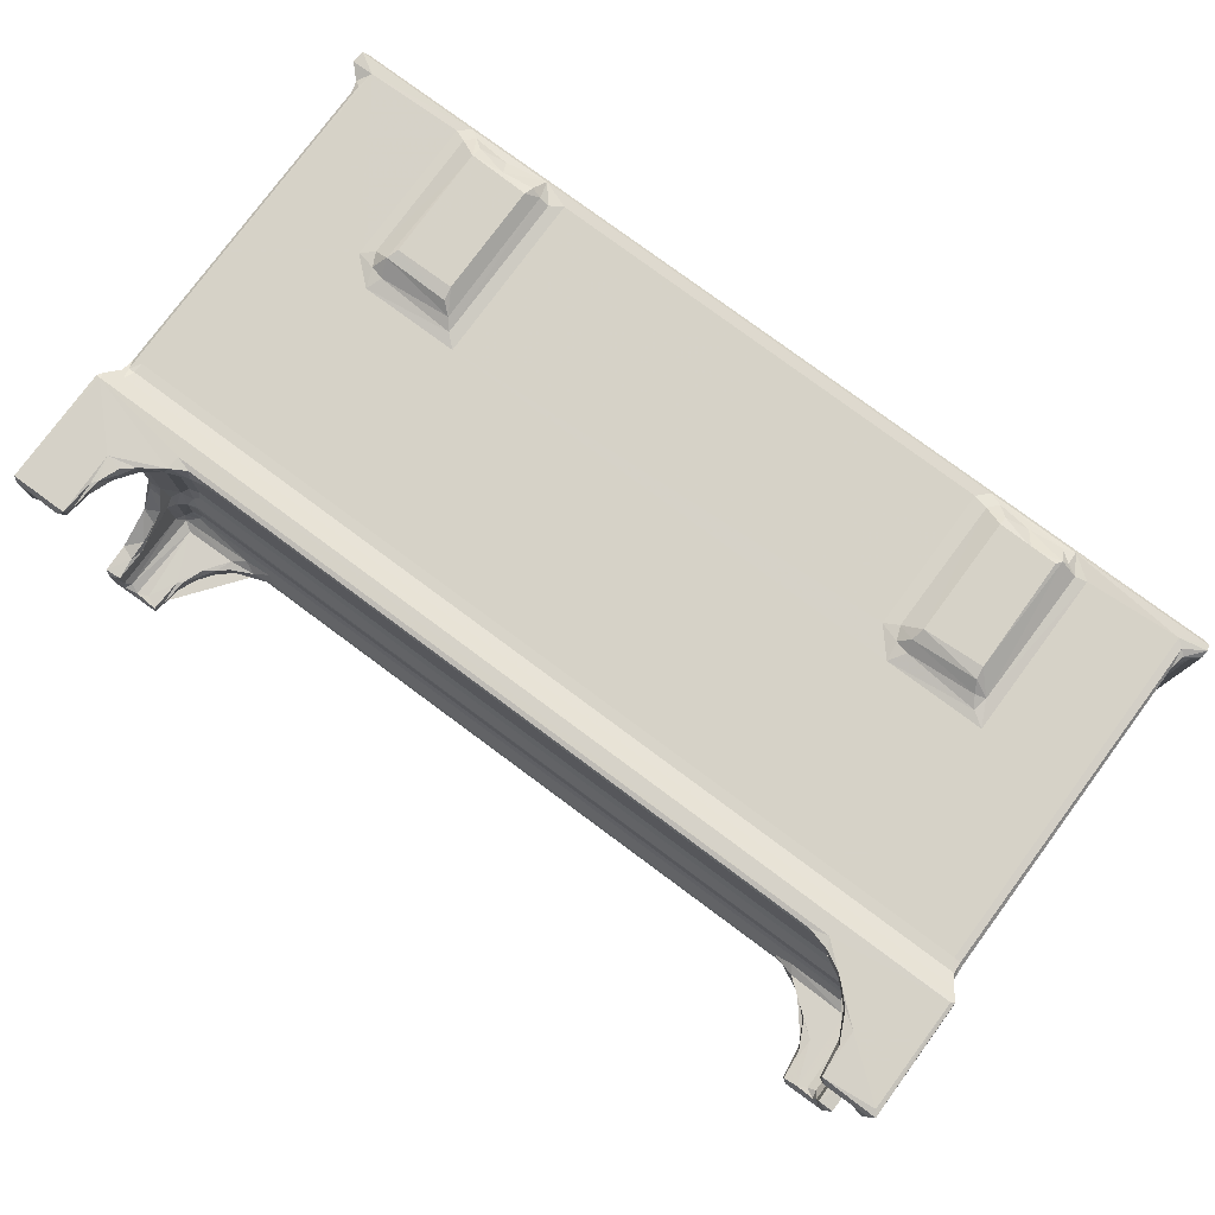
<metadata>
{"format":"obj","ext":"obj","renderer":"f3d","projection":"perspective","resolution":1024,"background":"white","views":[{"elev":78.5,"azim":-143.5,"up":"+Y"}]}
</metadata>
<code>
v 0.002896 0.05995 0.1177
v 0.1791 -0.0004109 0.3586
v 0.1787 0.2514 -0.0005181
v 0.446 0.5898 -0.001492
v 0.008286 2.348 0.1219
v 0.2126 2.155 -0.01301
v 2.302 0.03655 0.1339
v 2.06 0.3704 -0.02899
v 0.8486 0.95 0.121
v 0.9451 1.07 0.4826
v 0.7464 1.432 0.1788
v 1.66 0.753 0.1615
v 1.282 0.8392 0.3579
v 0.6913 2.342 0.1324
v 2.308 0.6977 0.1088
v -0.0006895 0.3184 4.854
v 0.1784 -0.0001046 4.884
v 0.0197 0.05901 5.011
v 0.00117 2.509 1.588
v 2.413 0.004584 1.578
v 0.7504 1.443 3.736
v 1.282 0.8392 3.736
v 0.7497 2.409 2.077
v 2.328 0.75 2.052
v 0.9452 1.07 3.878
v 1.761 0.7505 3.736
v 2.42 0.3856 0.7245
v 2.54 0.108 1.616
v 2.437 0.6843 1.374
v 3.045 0.691 2.588
v 3.012 0.05625 2.544
v 4.579 -0.0002859 4.239
v 3.801 0.05657 3.34
v 3.804 0.6956 3.341
v 4.554 0.7363 3.773
v 5.252 0.05568 4.047
v 5.464 0.5038 3.996
v 0.4101 0.3212 5.479
v 0.2829 2.148 5.368
v 0.5029 0.7033 6.112
v 0.5618 0.4764 5.865
v 0.02153 1.856 5.045
v 0.4824 2.063 5.887
v 0.6716 0.5015 6.295
v 0.9729 1.19 4.15
v 1.357 1.388 4.385
v 1.284 3.284 4.392
v 1.761 0.9815 4.133
v 4.823 0.982 4.139
v 1.761 1.87 4.5
v 1.767 3.243 4.504
v 0.9177 0.5013 19.52
v 5.43 1.354 4.387
v 5.729 0.2525 3.999
v 5.628 0.7023 4.052
v 5.854 0.9812 4.22
v 0.286 2.483 1.273
v 0.6664 3.129 2.666
v 0.021 3.195 2.742
v 0.008906 3.888 3.392
v 0.002781 5.646 4.06
v 0.7176 3.936 3.44
v 0.0238 4.82 3.842
v 0.6645 4.885 3.902
v 0.2792 5.564 3.972
v 0.6673 2.441 1.388
v 0.7532 3.417 3.754
v 0.03339 9.028 5.041
v 0.3388 9.571 5.487
v 0.9124 3.277 4.119
v 0.7505 4 4.16
v 0.9761 3.811 4.612
v 1.283 4.185 4.859
v 1.723 3.86 4.837
v 0.6582 5.493 4.048
v 1.761 4.43 4.999
v 0.503 17.54 6.296
v 0.001009 9.296 4.885
v 0.4826 10.21 5.886
v 0.2851 12.34 3.983
v 1.282 13.82 4.863
v 1.761 13.82 5
v 0.7658 14.16 4.264
v 0.6611 12.66 4.052
v 0.9463 13.81 4.585
v 36.75 3.085 4.499
v 32.62 0.6968 4.054
v 36.75 1.87 4.5
v 33.92 1.354 4.387
v 37.04 3.594 4.7
v 36.75 3.301 4.529
v 36.75 3.937 4.863
v 36.75 4.43 5
v 33.09 0.05456 4.052
v 32.72 0.5018 3.999
v 37.59 0.4733 5.854
v 33.03 0.9807 4.22
v 36.75 13.82 5
v 0.6381 0.5312 19.66
v 0.503 0.7032 19.52
v -0.1611 -0.002173 20.48
v 0.1265 -0.1809 20.54
v 0.3865 0.08534 20.23
v 0.1452 0.2654 20.23
v -0.193 0.1726 20.78
v -0.101 -0.07249 21.01
v 0.09538 -0.1808 20.79
v 0.3535 0.5608 19.95
v 0.774 0.2917 19.95
v 0.1659 0.209 21.12
v 37.84 0.5016 19.52
v 19.39 0.2081 21.13
v 0.503 17.54 19.52
v -0.1923 17.71 20.78
v -0.1175 17.68 20.99
v 0.4804 17.22 21.12
v -0.173 17.51 20.51
v 0.107 17.49 21.1
v 16.19 17.22 21.13
v 38.01 0.06465 20.26
v 0.005021 15.91 0.1275
v 0.2679 16.08 -0.02812
v 0.7231 15.91 0.1706
v 0.002626 14.21 3.544
v 0.008045 13.09 4.038
v 0.1513 13.2 3.879
v 0.6448 13.49 3.837
v 0.1692 14.21 3.446
v 0.0008423 15.8 1.58
v 0.2179 15.75 1.314
v 0.004638 15.35 2.325
v 0.7121 15.58 1.932
v 0.03874 14.79 3.016
v 0.6372 14.86 2.976
v 0.6276 14.37 3.401
v 0.751 14.36 3.756
v 0.6498 15.8 1.564
v 0.7505 16 2.002
v 0.7411 15.23 2.797
v 0.7504 16.8 3.729
v 0.1629 9.981 5.176
v 0.4566 10.4 5.595
v -0.0002263 17.96 4.885
v 0.3554 17.96 5.406
v 0.03698 18.19 5.006
v 0.4596 17.57 5.597
v 1.01 14.56 4.532
v 1.761 14.31 4.863
v 0.9708 14.76 4.208
v 1.613 14.95 4.529
v 1.282 15.13 4.387
v 0.9466 16.58 4.127
v 1.619 14.66 4.697
v 1.761 15.16 4.5
v 1.537 16.38 4.498
v 0.006052 18.19 0.1142
v 0.6023 16.78 0.04282
v 0.1788 18 -0.0004951
v 0.8455 17.62 0.00447
v 0.179 18.25 0.3577
v 0.7501 16.8 0.3584
v 0.9476 17.19 0.1287
v 1.29 17.42 0.1532
v 1.761 17.5 0.3576
v 2.306 17.55 0.127
v 2.095 17.94 -0.01554
v 2.305 18.24 0.1422
v 0.179 18.25 4.882
v 1.282 17.41 3.736
v 2.417 17.51 1.569
v 0.9666 17.14 4.049
v 1.761 17.5 3.736
v 2.328 18.25 2.051
v 2.42 17.88 0.7225
v 2.54 17.6 1.617
v 3.013 17.55 2.544
v 3.945 17.5 3.737
v 3.758 17.56 3.308
v 2.436 18.18 1.374
v 3.015 18.19 2.548
v 4.918 18.25 4.246
v 3.804 18.19 3.341
v 4.775 17.58 3.838
v 5.467 18 3.996
v 4.643 18.19 3.8
v 0.6072 17.78 5.847
v 1.761 16.89 4.387
v 1.619 17.27 4.133
v 0.912 17.75 6.303
v 0.6383 17.72 6.297
v 5.004 16.89 4.387
v 4.681 17.27 4.14
v 5.696 17.63 4.014
v 5.754 17.27 4.22
v 5.632 18.19 4.053
v 37.59 17.75 6.286
v 37.02 14.66 4.697
v 36.78 15.01 4.502
v 36.75 16.38 4.5
v 38.36 18.11 5.154
v 32.4 17.65 4.01
v 38.33 18.25 4.883
v 37.59 17.77 5.867
v 28.65 17.75 13.56
v 33.49 16.89 4.387
v 32.72 18 3.999
v 0.3535 17.09 19.95
v 0.1423 17.32 20.24
v 0.9205 17.75 20.55
v 4.77 17.75 13.56
v 5.375 17.83 13.95
v 4.753 17.75 20.29
v 5.265 17.87 14.53
v 5.691 18.04 14.38
v 5.222 17.86 20.16
v 5.912 18.39 20.19
v 0.3869 17.58 20.11
v 0.6118 17.71 20.29
v 5.693 17.7 20.96
v 5.692 18.02 20.37
v 8.934 17.75 13.56
v 8.501 17.93 14.2
v 9.065 17.86 14.34
v 5.953 18.37 14.79
v 6.026 18.49 15.29
v 8.649 18.26 14.63
v 8.521 18.5 15.14
v 6.074 18.5 19.94
v 9.29 17.88 14.9
v 9.86 17.75 14.61
v 9.869 17.75 20.51
v 8.518 18.5 19.97
v 6.179 17.83 20.77
v 7.112 18.49 19.91
v 7.576 17.85 20.62
v 9.273 17.89 20.35
v 8.506 18.26 20.35
v 8.927 17.83 20.76
v 9.456 17.69 20.97
v 28.67 17.75 20.54
v 38.41 17.5 21.1
v 29.81 17.69 20.97
v 33.48 0.001364 4.231
v 33.09 0.2418 3.994
v 37.59 0.5013 6.298
v 37.83 0.2775 5.394
v 38.33 3.488e-05 4.885
v 36.24 0.09808 0.04712
v 36.2 0.7019 0.09819
v 36.1 0.4153 0.4872
v 36.44 8.862e-06 0.3881
v 34.5 0.03396 3.501
v 33.67 0.6582 3.888
v 34.64 0.6459 3.413
v 34.79 0.7508 3.754
v 36.06 0.06661 1.35
v 35.7 0.08771 2.195
v 35.9 0.7187 1.765
v 35.49 0.4578 2.49
v 35.13 0.0925 2.966
v 35.56 0.004528 2.815
v 35.07 0.6969 3.028
v 36.12 0.7289 1.588
v 35.55 0.7402 2.681
v 37.36 0.5768 0.003055
v 38.49 0.01275 0.1457
v 38.33 0.2516 -0.0003374
v 37.21 0.8265 0.1609
v 36.75 0.7503 0.3589
v 37.72 1.062 0.04664
v 37.56 1.07 0.3579
v 37.75 1.442 0.1688
v 37.78 2.344 0.1732
v 38.24 2.147 -0.02712
v 38.49 2.339 0.1091
v 37.09 0.7851 3.713
v 37.75 2.326 1.686
v 37.47 0.9914 4.009
v 37.75 1.443 3.736
v 37.75 3.443 3.745
v 38.5 0.0572 4.993
v 38.5 2.445 1.387
v 38.5 3.498 3.107
v 38.5 5.637 4.055
v 34.22 0.9757 4.133
v 36.96 1.369 4.382
v 37.88 0.5304 5.849
v 38 0.7029 6.297
v 38.04 0.6619 5.617
v 37.22 1.87 4.387
v 37.57 1.338 4.102
v 38.02 1.779 5.887
v 38.28 0.3809 5.236
v 38.49 2.143 5.034
v 38.21 2.203 5.386
v 38 0.7033 19.52
v 37.87 2.444 1.125
v 37.84 2.719 2.013
v 37.83 3.294 2.883
v 37.78 3.846 3.396
v 37.84 4.827 3.855
v 38.47 4.823 3.857
v 37.21 3.202 4.4
v 37.59 3.248 4.146
v 37.56 3.956 4.58
v 37.75 3.999 4.16
v 37.22 4.43 4.863
v 37.84 5.57 4.053
v 38.22 5.816 3.982
v 38.5 9.525 4.983
v 37.22 14.06 4.861
v 38.02 9.93 5.885
v 38.3 10.08 5.237
v 38.5 12.75 4.057
v 38.07 10.02 5.613
v 38.34 0.2084 21.12
v 38.61 -0.07344 21.01
v 37.83 0.2802 19.97
v 38.41 -0.1809 20.54
v 38.41 -0.1808 20.79
v 38.03 17.22 21.12
v 38.15 0.7028 19.95
v 38.68 -0.04031 20.53
v 38.59 0.3142 20.4
v 38.36 0.6464 20.23
v 38.7 0.1733 20.78
v 38 17.54 19.53
v 38.62 17.67 21
v 38.16 17.5 19.96
v 36.75 14.31 4.863
v 33.08 17.26 4.222
v 33.49 18.19 4.046
v 34.1 18.25 4.241
v 37.71 17.94 5.454
v 33.41 17.7 3.896
v 32.7 17.75 13.55
v 37.87 15.91 0.127
v 37.75 16.11 0.3937
v 37.83 15.83 1.366
v 38.24 16.07 -0.02769
v 38.5 15.91 0.127
v 37.81 13.63 3.804
v 37.86 14.16 3.518
v 38.48 13.48 3.84
v 37.75 14.51 3.745
v 38.24 15.81 0.9729
v 37.87 15.49 2.113
v 37.75 15.63 2.332
v 38.49 15.76 1.542
v 37.86 14.81 3.039
v 37.76 15.1 3.056
v 38.45 15.2 2.583
v 38.5 14.8 3.046
v 38.48 14.33 3.447
v 37.85 12.83 4.05
v 37.55 14.1 4.587
v 38.23 12.47 3.979
v 38.5 18.19 4.908
v 37.73 14.35 4.157
v 38 17.55 6.184
v 37.32 15.11 4.35
v 37.56 14.99 4.133
v 38.05 17.74 5.584
v 36.22 17.54 0.1979
v 36.19 18.22 0.1333
v 36.1 17.91 0.4875
v 36.73 17.51 0.1503
v 36.41 17.89 -0.02801
v 34.36 17.58 3.548
v 34.16 18.24 3.661
v 34.54 17.49 3.785
v 35.37 17.5 3.079
v 34.64 18.14 3.414
v 36.04 17.71 1.196
v 36.13 17.52 1.539
v 35.7 17.58 2.195
v 35.9 18.22 1.766
v 35.13 17.59 2.966
v 35.49 17.95 2.49
v 35.07 18.19 3.029
v 36.22 18.25 2.74
v 36.09 18.19 1.567
v 35.57 18.22 2.616
v 37.28 17.4 0.1553
v 37.95 17.64 0.0006433
v 37.76 16.81 0.1859
v 37.56 17.18 0.2327
v 38.49 18.22 0.125
v 38.33 18 -0.0002942
v 36.75 17.5 3.736
v 37.22 17.41 3.736
v 37.75 16.8 3.881
v 37.55 17.18 3.835
v 34.27 17.27 4.129
v 37.16 16.85 4.383
v 37.76 17.75 20.47
v 36.99 17.24 4.136
v 37.87 17.72 5.845
v 29.15 17.85 14.01
v 29.47 18.06 14.42
v 32.41 17.92 14.18
v 32.98 17.87 14.34
v 29.9 18.36 14.78
v 29.98 18.5 15.31
v 32.62 18.38 14.82
v 32.43 18.5 15.29
v 29.99 18.5 19.86
v 33.25 17.87 14.9
v 29.52 18.1 20.19
v 29.15 17.85 20.2
v 29.91 18.35 20.25
v 31.18 18.34 20.09
v 32.47 18.5 19.91
v 31.46 17.85 20.62
v 32.46 18.26 20.36
v 32.94 17.85 20.73
v 33.35 17.69 20.97
v 38.67 17.65 20.49
v 38.7 17.55 20.78
v 38.36 17.48 20.23
v 33.75 17.75 14.49
v 37.87 17.72 19.81
v 33.76 17.75 20.57
v 33.28 17.86 20.37
f 1 6 3
f 1 5 6
f 3 6 4
f 1 7 2
f 1 8 7
f 1 3 8
f 3 4 8
f 9 11 10
f 4 11 9
f 9 13 12
f 9 10 13
f 4 9 12
f 4 14 11
f 4 6 14
f 4 12 8
f 8 12 15
f 1 2 17
f 1 18 16
f 1 17 18
f 1 19 5
f 1 16 19
f 2 7 20
f 2 20 17
f 10 11 21
f 10 22 13
f 14 23 11
f 11 23 21
f 12 24 15
f 13 22 12
f 10 21 25
f 10 25 22
f 22 26 12
f 12 26 24
f 7 15 27
f 8 15 7
f 7 27 20
f 20 27 28
f 28 27 29
f 20 28 31
f 20 31 32
f 28 30 31
f 20 32 17
f 31 30 33
f 31 33 32
f 30 34 33
f 15 29 27
f 15 24 29
f 28 29 30
f 24 30 29
f 24 26 35
f 30 24 34
f 24 35 34
f 33 36 32
f 33 34 35
f 36 35 37
f 33 35 36
f 18 38 39
f 16 18 39
f 38 41 40
f 16 39 42
f 38 43 39
f 38 40 43
f 41 44 40
f 25 21 45
f 25 45 22
f 45 47 46
f 22 48 26
f 22 45 48
f 45 46 48
f 26 48 49
f 48 46 49
f 46 51 50
f 46 47 51
f 26 49 35
f 49 46 53
f 46 50 53
f 36 37 54
f 35 49 55
f 37 35 55
f 55 49 56
f 49 53 56
f 6 5 14
f 5 19 57
f 5 57 14
f 19 59 58
f 19 60 59
f 19 61 60
f 59 60 62
f 60 64 62
f 63 65 64
f 60 63 64
f 14 66 23
f 14 57 66
f 57 19 66
f 23 66 58
f 19 58 66
f 23 67 21
f 58 62 23
f 59 62 58
f 23 62 67
f 19 16 61
f 60 61 63
f 63 61 65
f 42 39 68
f 16 42 68
f 39 43 69
f 21 70 45
f 21 67 70
f 45 70 47
f 67 71 70
f 67 62 71
f 70 71 72
f 70 72 47
f 47 74 51
f 47 72 74
f 72 73 74
f 62 75 71
f 62 64 75
f 71 75 72
f 65 75 64
f 73 76 74
f 43 40 77
f 61 16 78
f 16 68 78
f 39 69 68
f 69 43 79
f 61 80 65
f 72 81 73
f 73 82 76
f 73 81 82
f 43 77 79
f 75 84 83
f 65 84 75
f 75 85 72
f 75 83 85
f 65 80 84
f 72 85 81
f 55 56 87
f 37 55 87
f 50 86 88
f 53 50 88
f 56 53 89
f 53 88 89
f 50 51 86
f 51 74 90
f 51 90 91
f 90 74 92
f 74 76 92
f 76 82 93
f 36 94 32
f 36 54 94
f 54 37 95
f 37 87 95
f 38 96 41
f 41 96 44
f 87 56 97
f 56 89 97
f 51 91 86
f 92 76 93
f 44 99 40
f 99 44 52
f 99 100 40
f 101 103 102
f 101 104 103
f 101 106 105
f 101 107 106
f 101 102 107
f 104 108 103
f 99 108 100
f 99 103 108
f 99 109 103
f 99 52 109
f 52 111 109
f 106 112 110
f 77 40 113
f 101 105 114
f 100 108 113
f 100 113 40
f 106 110 115
f 105 115 114
f 105 106 115
f 101 114 117
f 115 110 118
f 110 116 118
f 110 119 116
f 52 44 111
f 103 120 102
f 103 109 120
f 110 112 119
f 121 122 123
f 124 126 125
f 124 127 126
f 124 128 127
f 121 130 129
f 121 123 130
f 131 130 132
f 131 129 130
f 133 131 134
f 133 128 124
f 133 135 128
f 133 124 131
f 127 135 136
f 128 135 127
f 123 138 137
f 123 137 130
f 132 130 137
f 137 138 132
f 134 131 139
f 135 134 136
f 135 133 134
f 134 139 136
f 132 139 131
f 132 138 139
f 139 140 136
f 78 68 141
f 61 125 80
f 68 69 141
f 69 79 142
f 141 69 142
f 125 61 143
f 61 78 143
f 125 126 80
f 141 142 144
f 125 143 124
f 78 141 143
f 141 144 145
f 143 141 145
f 142 79 146
f 144 142 146
f 84 127 83
f 80 127 84
f 80 126 127
f 127 136 83
f 83 147 85
f 85 147 81
f 81 148 82
f 81 147 148
f 136 149 83
f 83 149 147
f 149 150 147
f 149 151 150
f 136 152 149
f 136 140 152
f 149 152 151
f 150 153 147
f 150 151 154
f 147 153 148
f 151 155 154
f 121 158 122
f 121 156 158
f 122 159 157
f 122 158 159
f 123 157 161
f 122 157 123
f 157 162 161
f 157 159 162
f 162 159 163
f 163 165 164
f 163 159 165
f 165 159 166
f 158 166 159
f 158 156 166
f 156 160 167
f 166 156 167
f 121 129 156
f 131 143 129
f 129 143 156
f 156 168 160
f 156 145 168
f 156 143 145
f 123 161 138
f 162 163 169
f 164 165 170
f 163 164 169
f 138 140 139
f 138 161 140
f 161 162 140
f 140 162 171
f 162 169 171
f 169 164 172
f 164 170 172
f 167 160 173
f 165 167 174
f 166 167 165
f 165 174 170
f 170 174 175
f 170 175 176
f 170 176 177
f 172 170 177
f 176 178 177
f 167 179 174
f 167 173 179
f 175 174 179
f 175 179 180
f 175 180 176
f 173 180 179
f 160 168 173
f 173 168 181
f 176 180 178
f 180 173 182
f 178 180 182
f 173 181 182
f 178 183 177
f 178 182 185
f 182 181 185
f 183 185 184
f 178 185 183
f 131 124 143
f 144 146 186
f 152 155 151
f 152 171 155
f 140 171 152
f 155 171 187
f 171 188 187
f 169 188 171
f 169 172 188
f 79 77 146
f 186 190 189
f 146 190 186
f 146 77 190
f 155 187 191
f 172 177 188
f 187 192 191
f 187 188 192
f 177 192 188
f 177 183 192
f 183 193 192
f 183 184 193
f 191 192 194
f 193 194 192
f 185 181 195
f 184 185 195
f 186 189 196
f 150 197 153
f 148 153 197
f 93 82 98
f 82 148 98
f 155 199 154
f 155 191 199
f 154 199 198
f 168 145 200
f 144 200 145
f 193 184 201
f 181 168 202
f 144 186 203
f 186 196 203
f 199 191 205
f 191 194 205
f 201 184 206
f 184 195 206
f 104 207 108
f 101 117 104
f 113 108 207
f 117 208 104
f 104 208 207
f 77 113 190
f 190 209 189
f 189 209 210
f 209 212 210
f 210 213 211
f 211 213 214
f 210 212 213
f 212 215 213
f 215 216 213
f 117 217 208
f 208 217 207
f 117 114 217
f 217 114 218
f 113 207 217
f 190 218 209
f 113 218 190
f 113 217 218
f 218 114 209
f 114 115 209
f 212 209 219
f 212 219 215
f 215 220 216
f 215 219 220
f 209 115 219
f 118 219 115
f 189 210 221
f 210 211 221
f 221 211 222
f 221 222 223
f 214 213 224
f 213 225 224
f 214 224 226
f 226 224 227
f 224 225 227
f 213 216 225
f 225 228 227
f 211 214 222
f 214 226 222
f 223 226 229
f 222 226 223
f 229 226 227
f 196 189 204
f 189 221 204
f 204 221 230
f 221 223 230
f 223 229 230
f 229 231 230
f 225 216 228
f 228 232 227
f 220 219 233
f 220 233 216
f 228 234 232
f 228 216 234
f 216 235 234
f 216 233 235
f 229 227 236
f 236 227 232
f 234 235 237
f 234 237 232
f 237 235 238
f 237 238 236
f 232 237 236
f 233 219 239
f 118 239 219
f 233 239 235
f 235 239 238
f 229 236 231
f 236 238 239
f 236 239 231
f 116 119 118
f 119 241 118
f 118 241 239
f 231 239 240
f 240 239 242
f 241 242 239
f 94 243 32
f 32 243 17
f 94 54 244
f 54 95 244
f 18 246 38
f 17 246 18
f 243 247 17
f 96 245 44
f 38 246 96
f 248 250 249
f 252 244 253
f 252 243 244
f 253 254 252
f 253 255 254
f 248 256 250
f 248 251 256
f 257 258 256
f 258 257 259
f 256 258 250
f 260 257 261
f 260 259 257
f 259 260 262
f 260 252 262
f 260 261 252
f 262 252 254
f 257 256 261
f 256 251 261
f 250 263 249
f 250 258 263
f 259 262 264
f 254 255 262
f 262 255 264
f 259 264 258
f 258 264 263
f 248 249 265
f 248 266 251
f 266 248 267
f 248 265 267
f 249 269 268
f 249 268 265
f 268 271 270
f 265 268 270
f 265 270 267
f 270 271 272
f 272 274 270
f 272 273 274
f 270 274 267
f 267 275 266
f 267 274 275
f 251 266 247
f 249 263 269
f 263 276 269
f 269 276 268
f 272 277 273
f 263 264 276
f 264 255 276
f 268 276 271
f 276 278 271
f 271 279 272
f 271 278 279
f 272 279 280
f 266 281 247
f 266 282 281
f 275 282 266
f 281 282 283
f 281 283 284
f 94 244 243
f 17 247 246
f 87 97 253
f 95 87 253
f 253 97 285
f 95 253 244
f 97 89 285
f 253 285 255
f 252 261 243
f 261 251 243
f 285 89 286
f 89 88 286
f 251 247 243
f 246 287 96
f 287 289 288
f 96 287 245
f 255 278 276
f 255 285 278
f 285 286 278
f 286 88 290
f 278 286 291
f 278 291 279
f 286 290 291
f 279 291 280
f 289 292 288
f 246 281 293
f 247 281 246
f 287 293 289
f 246 293 287
f 281 294 293
f 281 284 294
f 293 294 295
f 293 295 289
f 292 289 295
f 287 288 296
f 274 273 275
f 273 277 297
f 277 298 297
f 277 299 298
f 277 300 299
f 272 280 277
f 277 280 300
f 301 302 300
f 273 297 275
f 275 297 282
f 297 298 282
f 298 283 282
f 298 299 283
f 299 300 283
f 300 302 283
f 88 303 290
f 88 86 303
f 91 90 303
f 86 91 303
f 290 303 291
f 303 304 291
f 280 291 304
f 303 305 304
f 303 90 305
f 280 306 300
f 280 304 306
f 304 305 306
f 92 307 90
f 92 93 307
f 300 308 301
f 300 306 308
f 306 305 308
f 90 307 305
f 301 308 309
f 284 310 294
f 283 302 284
f 301 309 302
f 302 309 284
f 93 311 307
f 93 98 311
f 307 311 305
f 292 312 288
f 295 294 313
f 309 314 284
f 313 294 310
f 292 295 312
f 313 315 295
f 312 295 315
f 44 245 111
f 106 317 112
f 107 317 106
f 111 318 109
f 120 109 318
f 120 319 102
f 102 319 107
f 319 320 107
f 107 320 317
f 112 316 119
f 317 316 112
f 119 316 321
f 287 296 111
f 245 287 111
f 111 322 318
f 111 296 322
f 120 323 319
f 120 324 323
f 120 318 324
f 318 325 324
f 318 322 325
f 323 326 317
f 319 317 320
f 319 323 317
f 326 328 317
f 316 317 328
f 296 329 322
f 322 329 325
f 321 316 241
f 316 328 241
f 150 198 197
f 150 154 198
f 98 148 330
f 148 197 330
f 193 201 194
f 205 194 331
f 201 331 194
f 195 181 332
f 206 195 332
f 332 181 333
f 181 202 333
f 144 334 200
f 144 203 334
f 168 200 202
f 201 335 331
f 201 206 335
f 196 204 336
f 337 339 338
f 337 340 341
f 342 343 344
f 343 342 345
f 339 337 346
f 347 348 339
f 339 346 347
f 339 348 338
f 350 347 352
f 350 351 347
f 350 343 351
f 350 353 343
f 343 345 351
f 347 351 348
f 351 345 348
f 344 343 354
f 337 341 346
f 341 349 346
f 346 349 347
f 352 353 350
f 353 354 343
f 354 353 344
f 347 349 352
f 352 349 353
f 308 356 355
f 308 305 356
f 308 357 309
f 311 356 305
f 308 355 357
f 309 357 314
f 284 358 310
f 310 358 313
f 284 314 358
f 358 200 313
f 98 330 311
f 355 342 357
f 342 359 345
f 342 355 359
f 355 356 359
f 312 360 288
f 198 361 197
f 330 197 311
f 361 362 359
f 359 356 361
f 345 359 362
f 311 361 356
f 311 197 361
f 357 342 344
f 357 344 314
f 313 363 315
f 312 363 360
f 312 315 363
f 344 353 314
f 364 366 365
f 364 368 367
f 364 365 368
f 369 335 370
f 369 371 335
f 369 372 371
f 370 373 369
f 370 335 332
f 364 374 366
f 364 375 374
f 376 374 375
f 376 377 374
f 378 376 372
f 378 379 376
f 378 369 380
f 378 372 369
f 376 375 372
f 365 382 381
f 366 382 365
f 377 376 379
f 374 377 366
f 366 377 382
f 382 377 381
f 379 378 380
f 379 380 383
f 380 369 373
f 373 370 380
f 380 381 383
f 380 370 381
f 379 383 377
f 383 381 377
f 367 385 384
f 367 368 385
f 337 338 386
f 337 386 340
f 386 387 384
f 386 385 340
f 386 384 385
f 368 365 388
f 385 368 389
f 368 388 389
f 385 389 340
f 340 388 341
f 340 389 388
f 364 367 375
f 375 367 390
f 367 384 391
f 367 391 390
f 338 392 386
f 384 393 391
f 384 387 393
f 386 393 387
f 386 392 393
f 375 390 372
f 372 390 371
f 348 392 338
f 348 345 392
f 365 381 202
f 365 202 388
f 349 358 353
f 349 341 358
f 341 388 358
f 388 202 358
f 335 371 331
f 205 331 394
f 371 394 331
f 206 332 335
f 332 333 370
f 199 205 395
f 205 394 395
f 333 202 370
f 370 202 381
f 196 336 396
f 198 395 361
f 198 199 395
f 395 394 397
f 371 397 394
f 371 390 397
f 390 391 397
f 361 395 362
f 395 392 362
f 345 362 392
f 395 393 392
f 395 397 393
f 391 393 397
f 334 398 200
f 334 203 398
f 203 196 398
f 353 358 314
f 313 200 363
f 202 200 358
f 200 398 363
f 360 363 398
f 230 231 240
f 230 240 204
f 204 399 336
f 336 399 401
f 336 401 402
f 400 404 403
f 403 404 406
f 403 406 405
f 399 400 401
f 400 403 405
f 400 405 401
f 402 405 408
f 401 405 402
f 204 240 399
f 399 409 400
f 240 410 399
f 399 410 409
f 410 242 409
f 410 240 242
f 400 409 404
f 409 407 404
f 407 406 404
f 409 242 411
f 409 411 407
f 411 242 412
f 407 411 412
f 412 242 414
f 407 413 406
f 408 405 413
f 406 413 405
f 412 414 415
f 415 414 416
f 407 412 413
f 413 412 415
f 413 415 416
f 241 417 242
f 242 417 414
f 414 417 416
f 288 327 296
f 288 360 327
f 324 418 323
f 325 418 324
f 323 419 326
f 326 419 328
f 296 327 329
f 329 420 325
f 325 420 418
f 323 418 419
f 336 402 421
f 402 408 421
f 336 421 396
f 360 398 327
f 196 396 398
f 327 398 422
f 396 422 398
f 408 423 421
f 413 424 408
f 408 424 423
f 421 423 396
f 413 416 424
f 416 417 424
f 424 417 423
f 423 417 396
f 327 422 329
f 329 422 396
f 420 329 418
f 329 396 418
f 119 321 241
f 396 417 328
f 241 328 417
f 419 418 328
f 396 328 418

</code>
